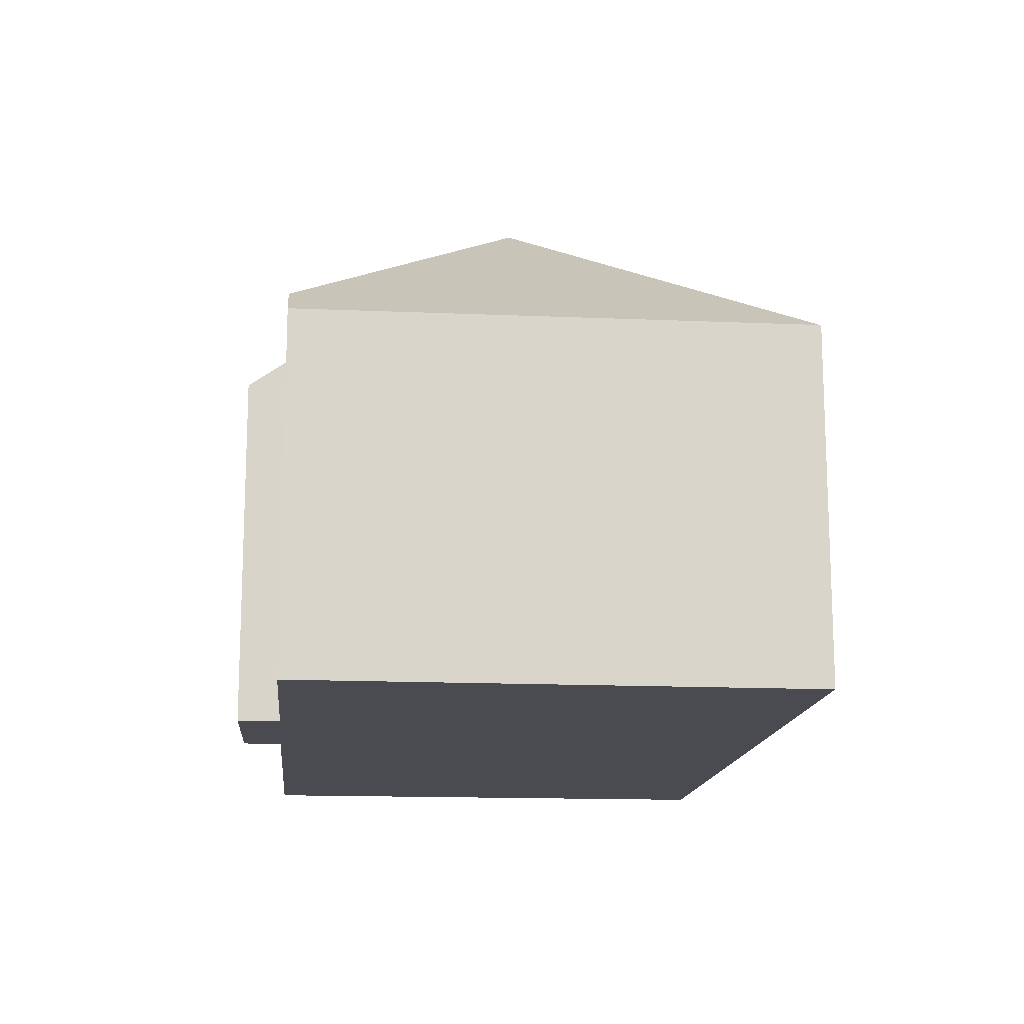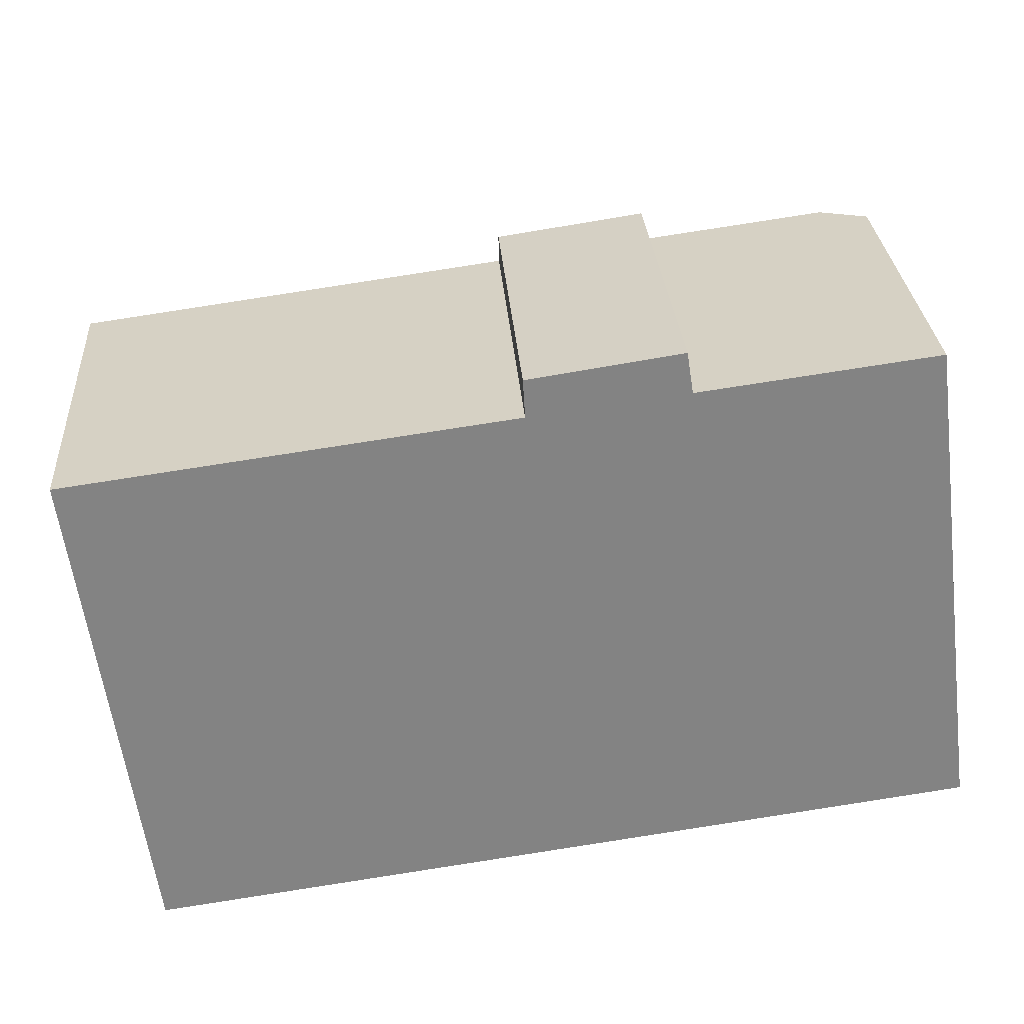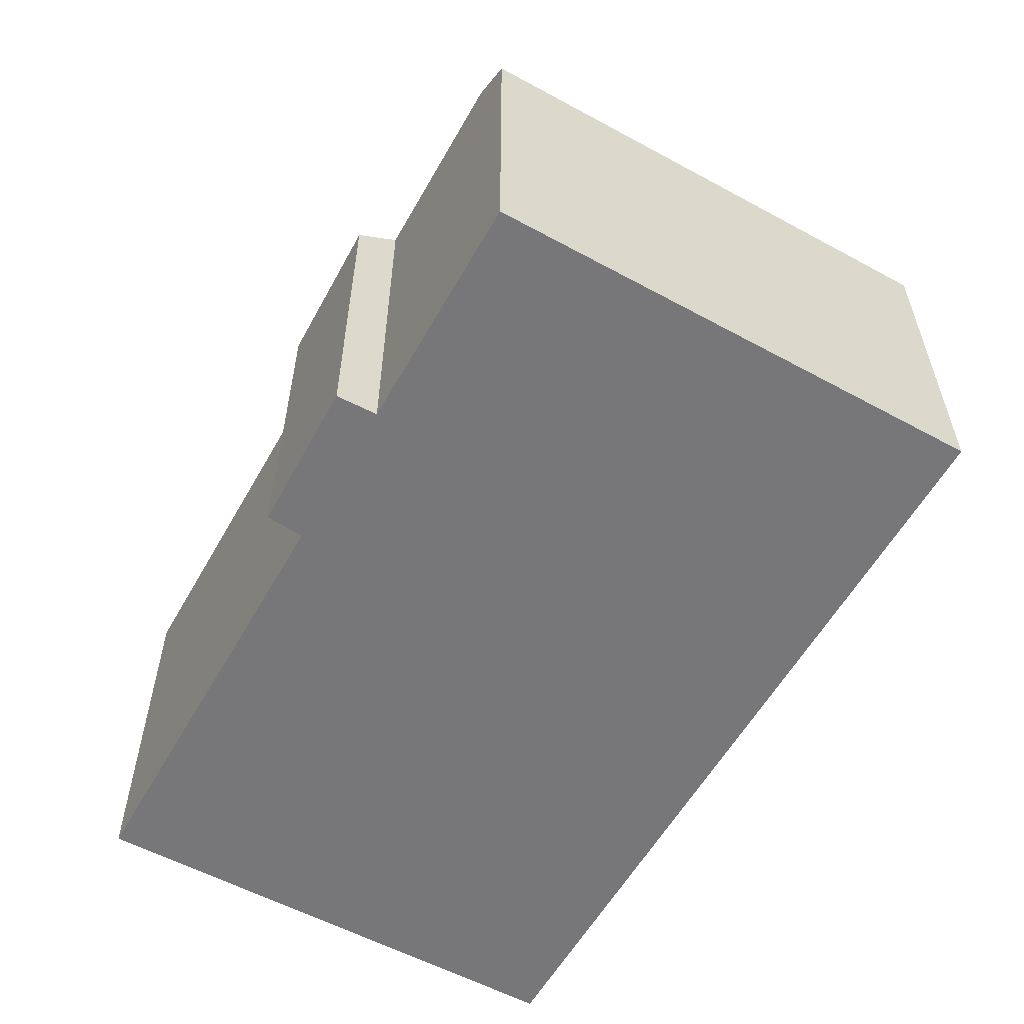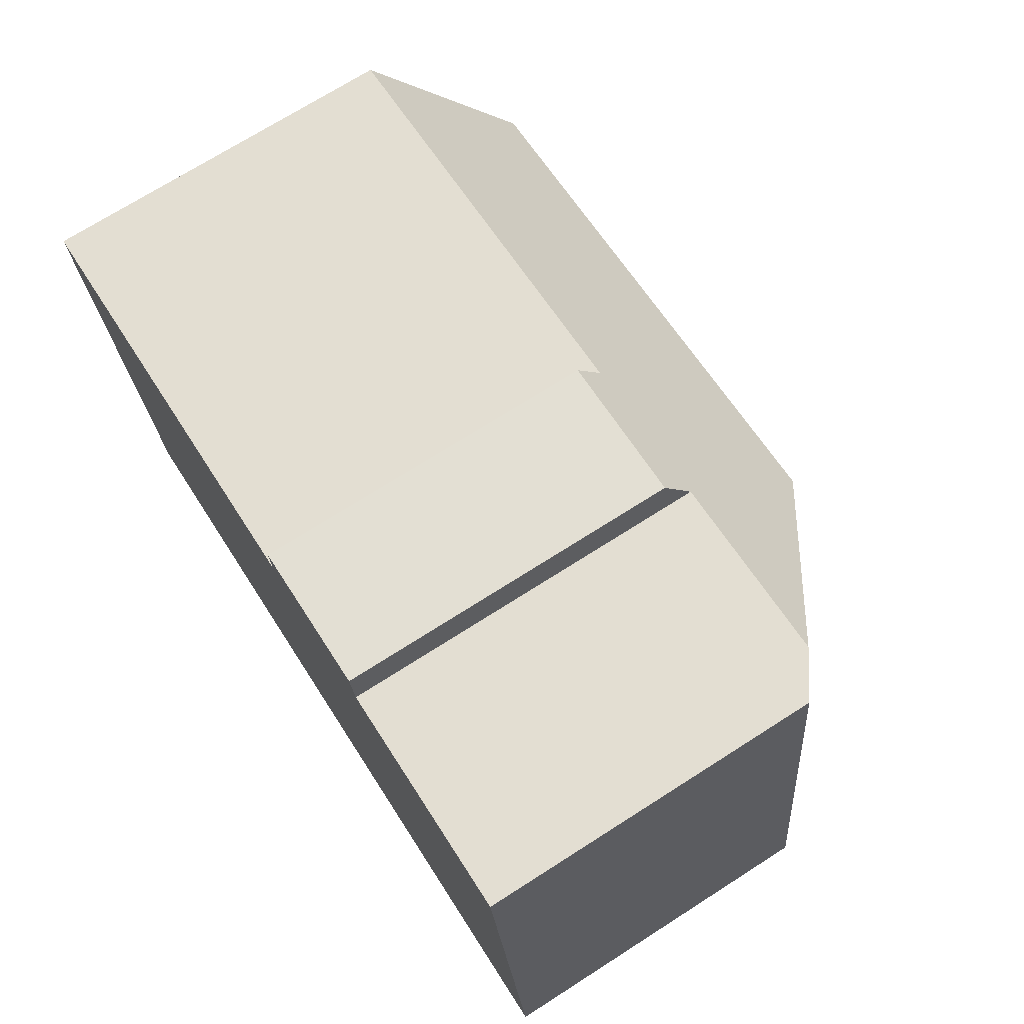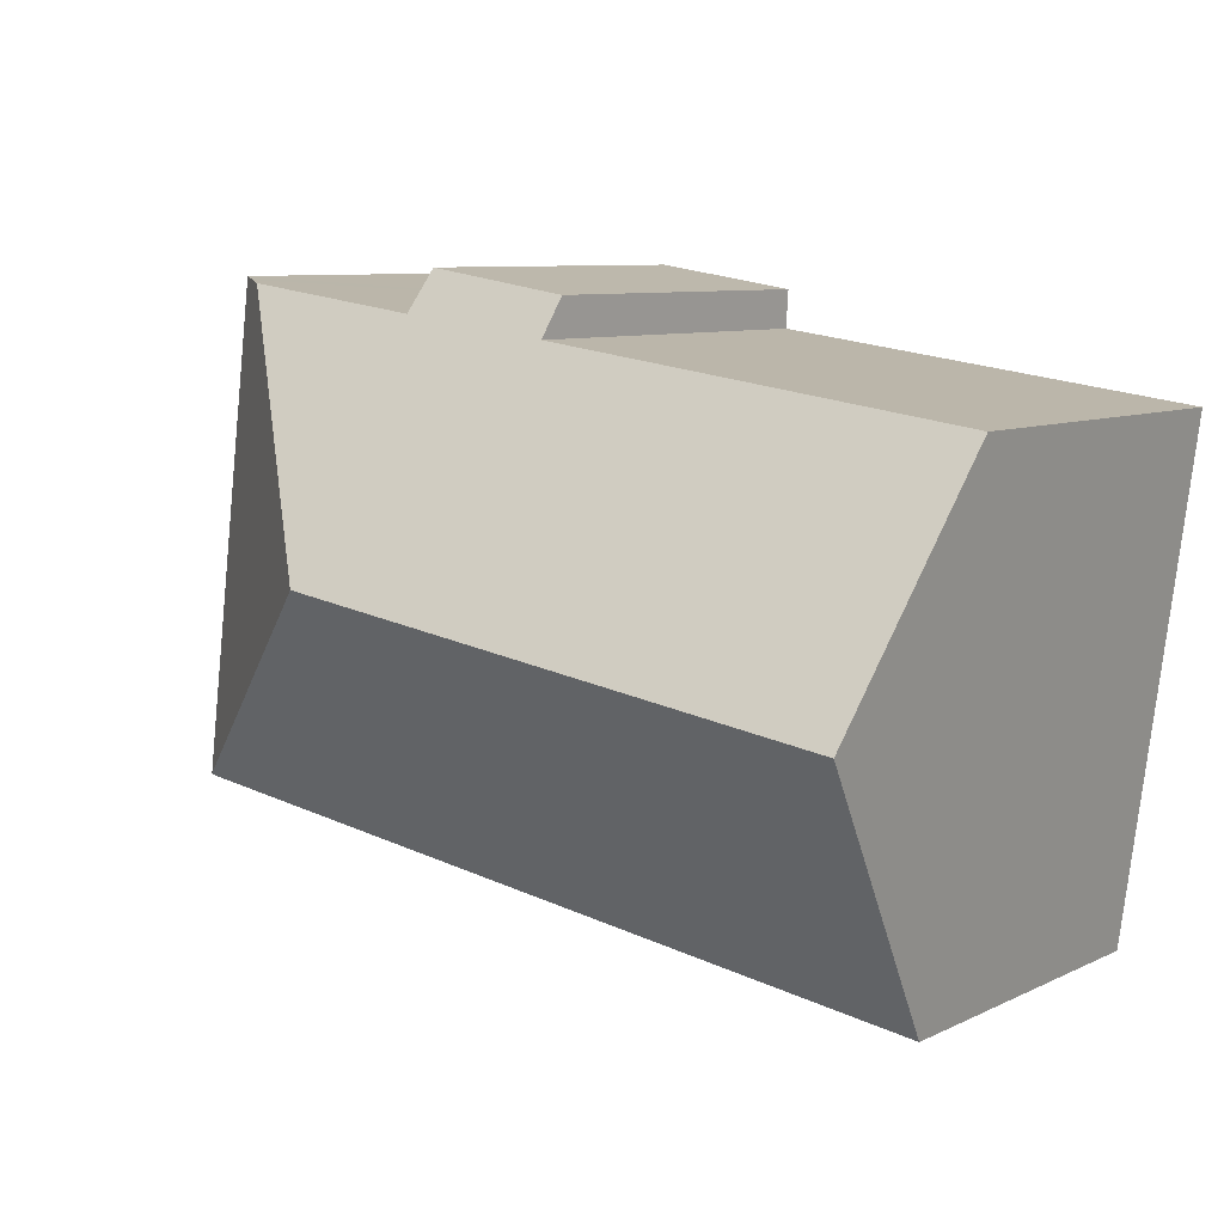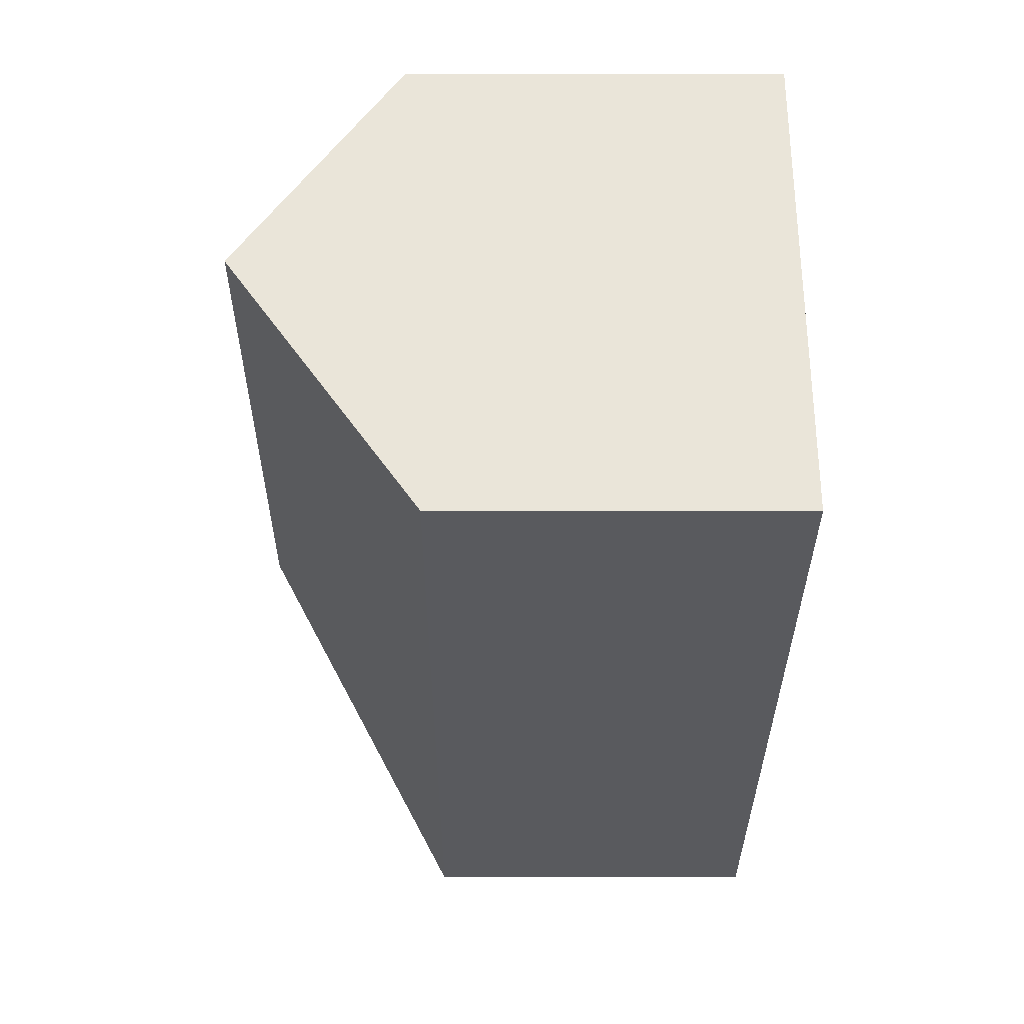
<metadata>
{"format":"obj","ext":"obj","renderer":"f3d","projection":"perspective","resolution":1024,"background":"white","views":[{"elev":-14.6,"azim":76.9,"up":"+Y"},{"elev":29.3,"azim":-4.0,"up":"+Z"},{"elev":-57.2,"azim":53.1,"up":"+Y"},{"elev":72.0,"azim":57.5,"up":"+Z"},{"elev":8.2,"azim":-141.9,"up":"+Z"},{"elev":-39.4,"azim":-90.1,"up":"+Z"}]}
</metadata>
<code>
v  12.73 11.53 -3.321
v  12.86 8.108 1.707
v  16.97 8.124 2.257
v  9.461 7.514 2.102
v  9.508 8.08 1.28
v  0 8.048 4.928e-16
v  0.668 11.53 -5.005
v  12.72 7.488 2.595
v  17.41 7.817 2.316
v  17.92 7.461 2.384
v  19.3 7.499 -8.307
v  19.3 7.484 -8.328
v  1.445 7.484 -10.82
v  12.86 -1.045e-16 1.707
v  12.72 -1.589e-16 2.595
v  17.92 -1.46e-16 2.384
v  19.3 5.087e-16 -8.307
v  19.3 5.099e-16 -8.328
v  17.41 -1.418e-16 2.316
v  16.97 -1.382e-16 2.257
v  9.508 -7.838e-17 1.28
v  0 0 0
v  9.461 -1.287e-16 2.102
v  1.445 6.625e-16 -10.82
v  0.668 3.065e-16 -5.005
g defaultobject
f 1 2 3
f 2 1 4
f 4 1 5
f 5 1 6
f 6 1 7
f 4 8 2
f 9 1 3
f 1 9 10
f 1 10 11
f 1 11 12
f 7 12 13
f 12 7 1
f 8 14 2
f 14 8 15
f 16 11 10
f 11 16 17
f 11 17 12
f 12 17 18
f 14 3 2
f 3 14 9
f 9 14 10
f 10 14 16
f 16 14 19
f 19 14 20
f 6 21 5
f 21 6 22
f 23 8 4
f 8 23 15
f 18 13 12
f 13 18 24
f 24 7 13
f 7 24 6
f 6 24 25
f 6 25 22
f 21 4 5
f 4 21 23
f 19 17 16
f 17 24 18
f 24 17 19
f 24 19 20
f 24 20 14
f 24 14 15
f 24 15 21
f 21 15 23
f 24 21 22
f 24 22 25

</code>
